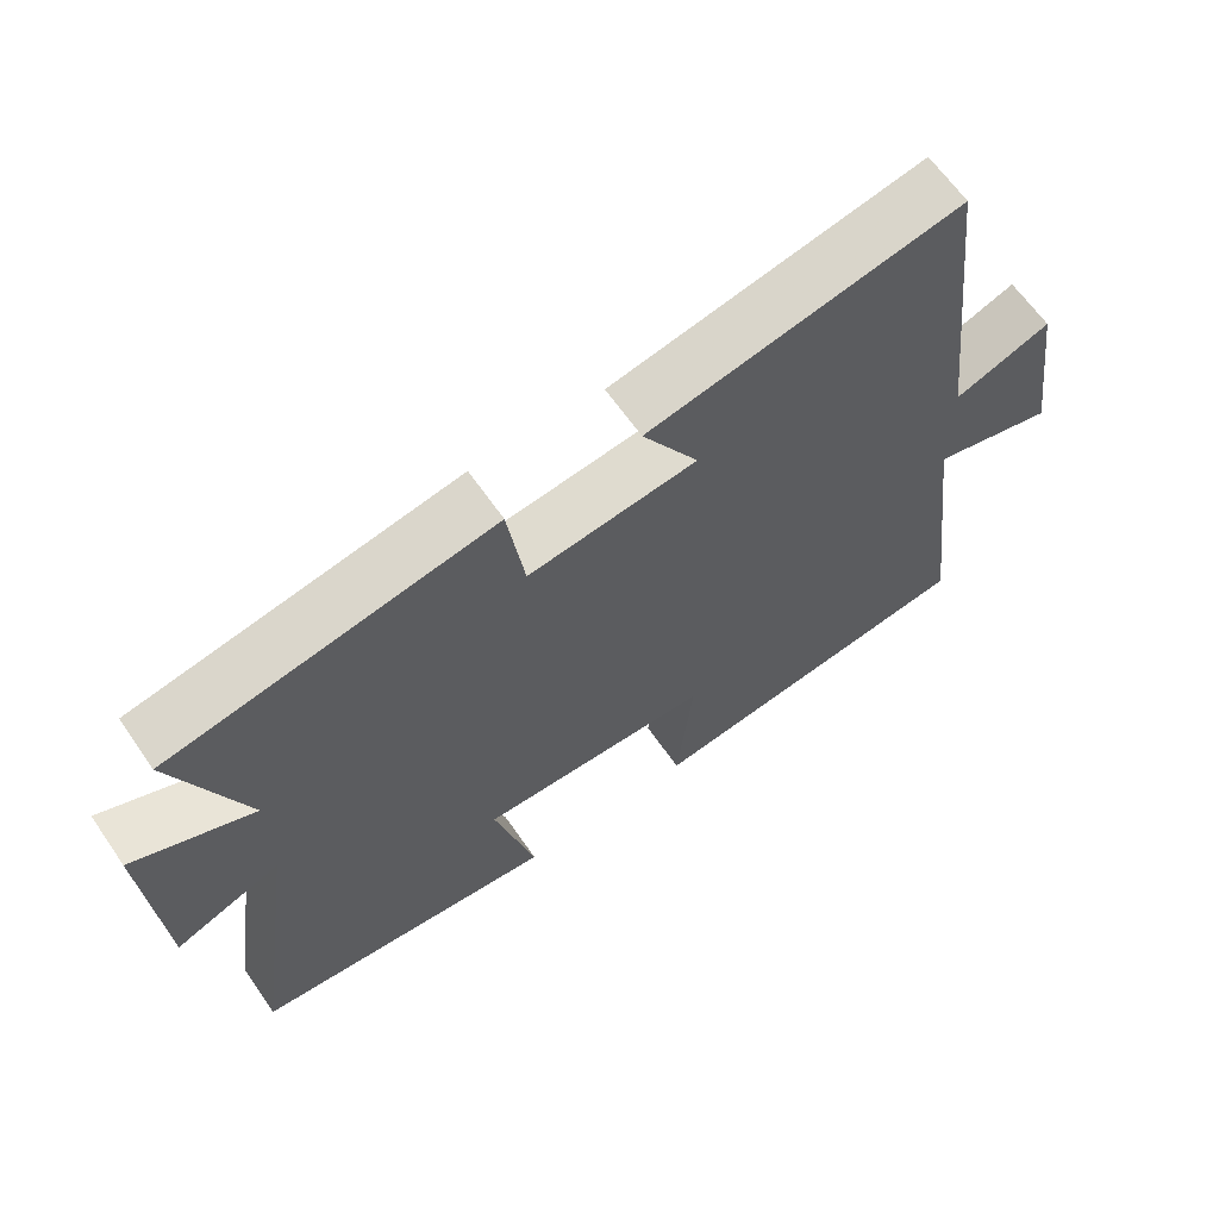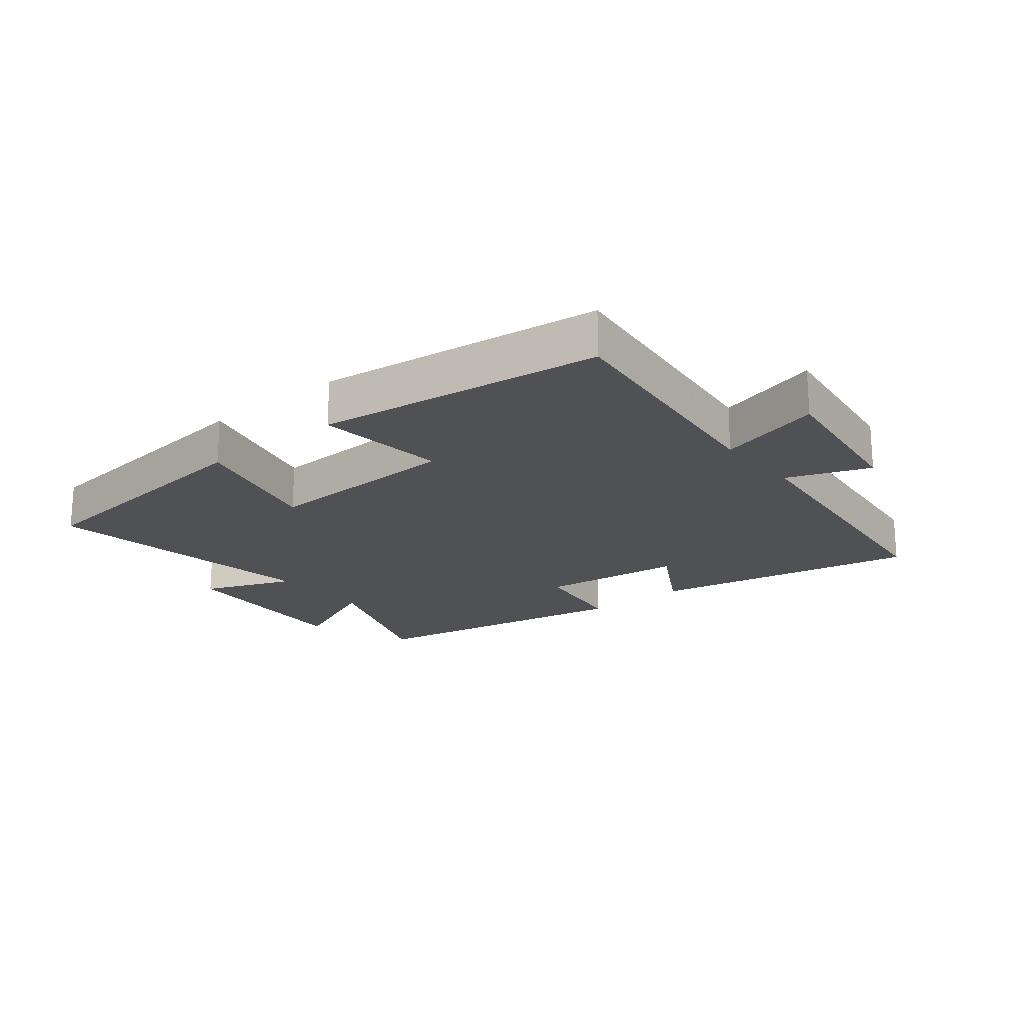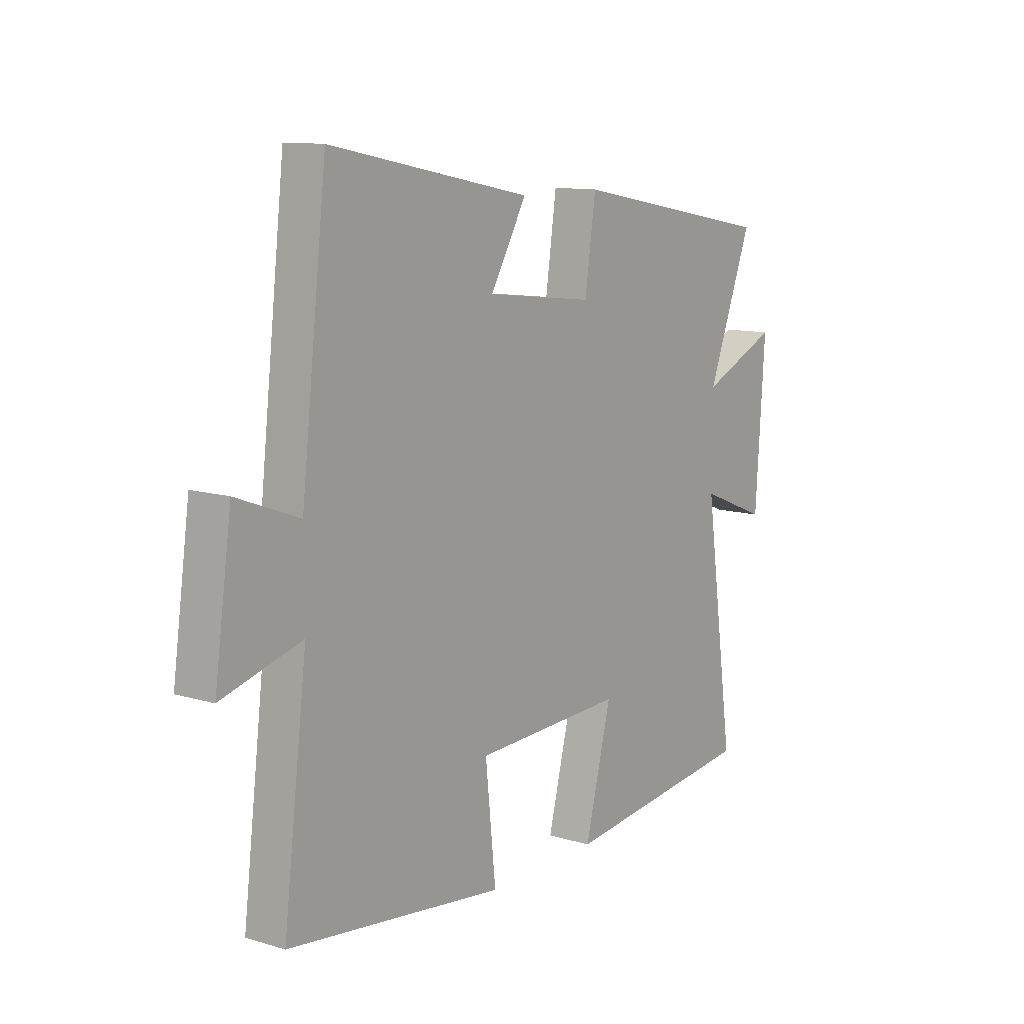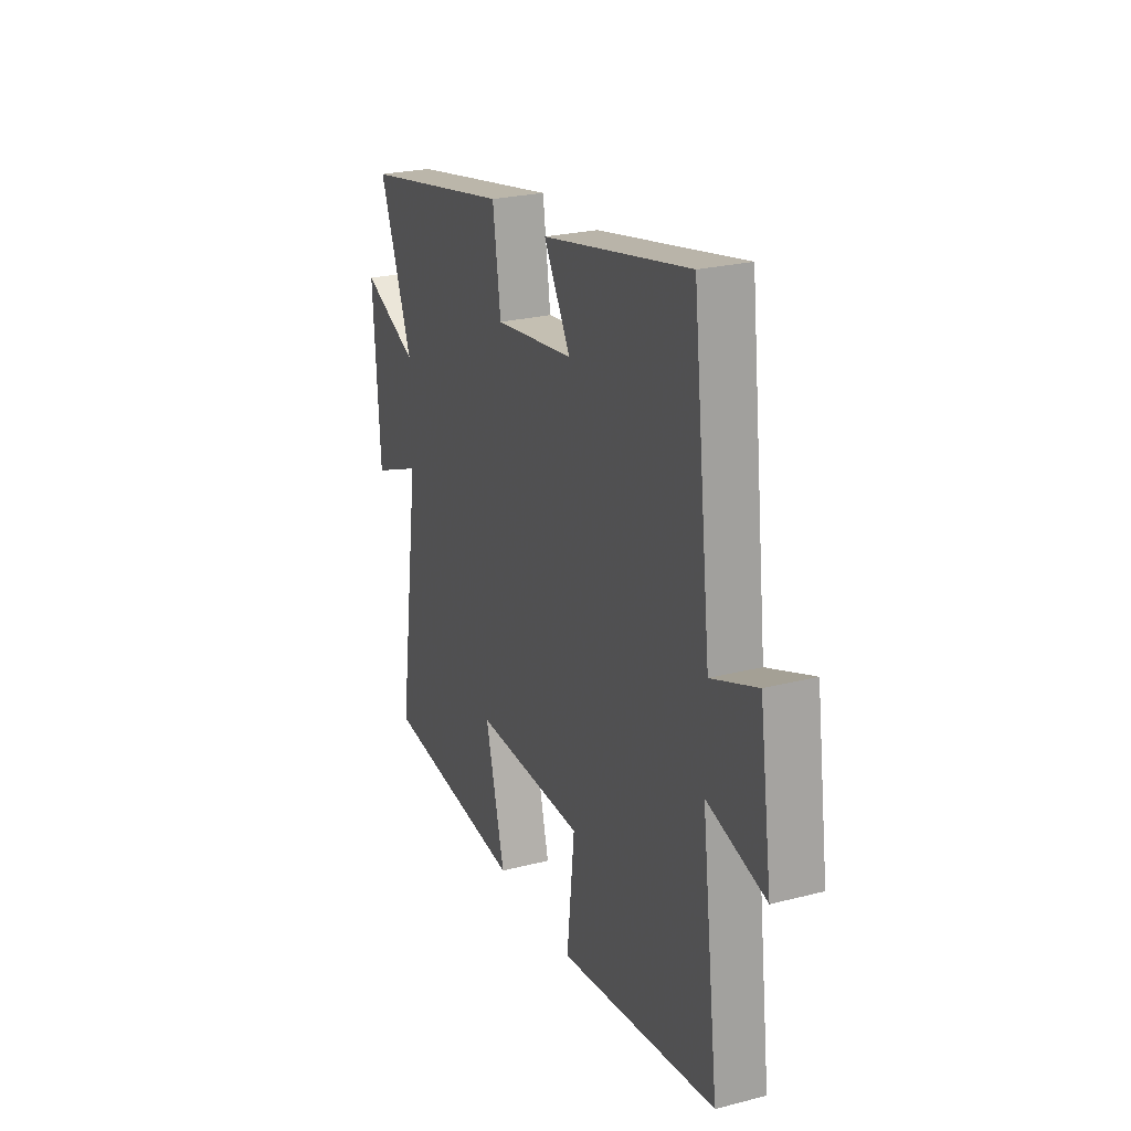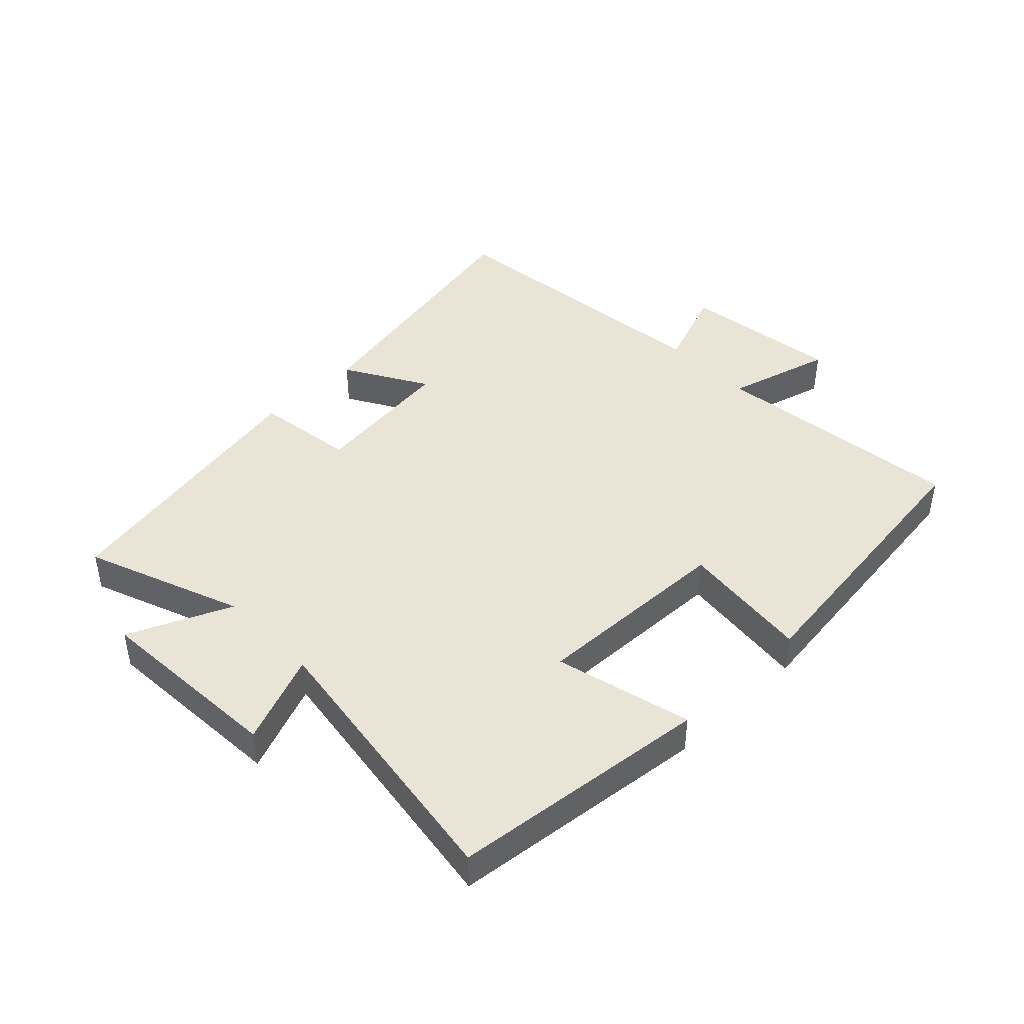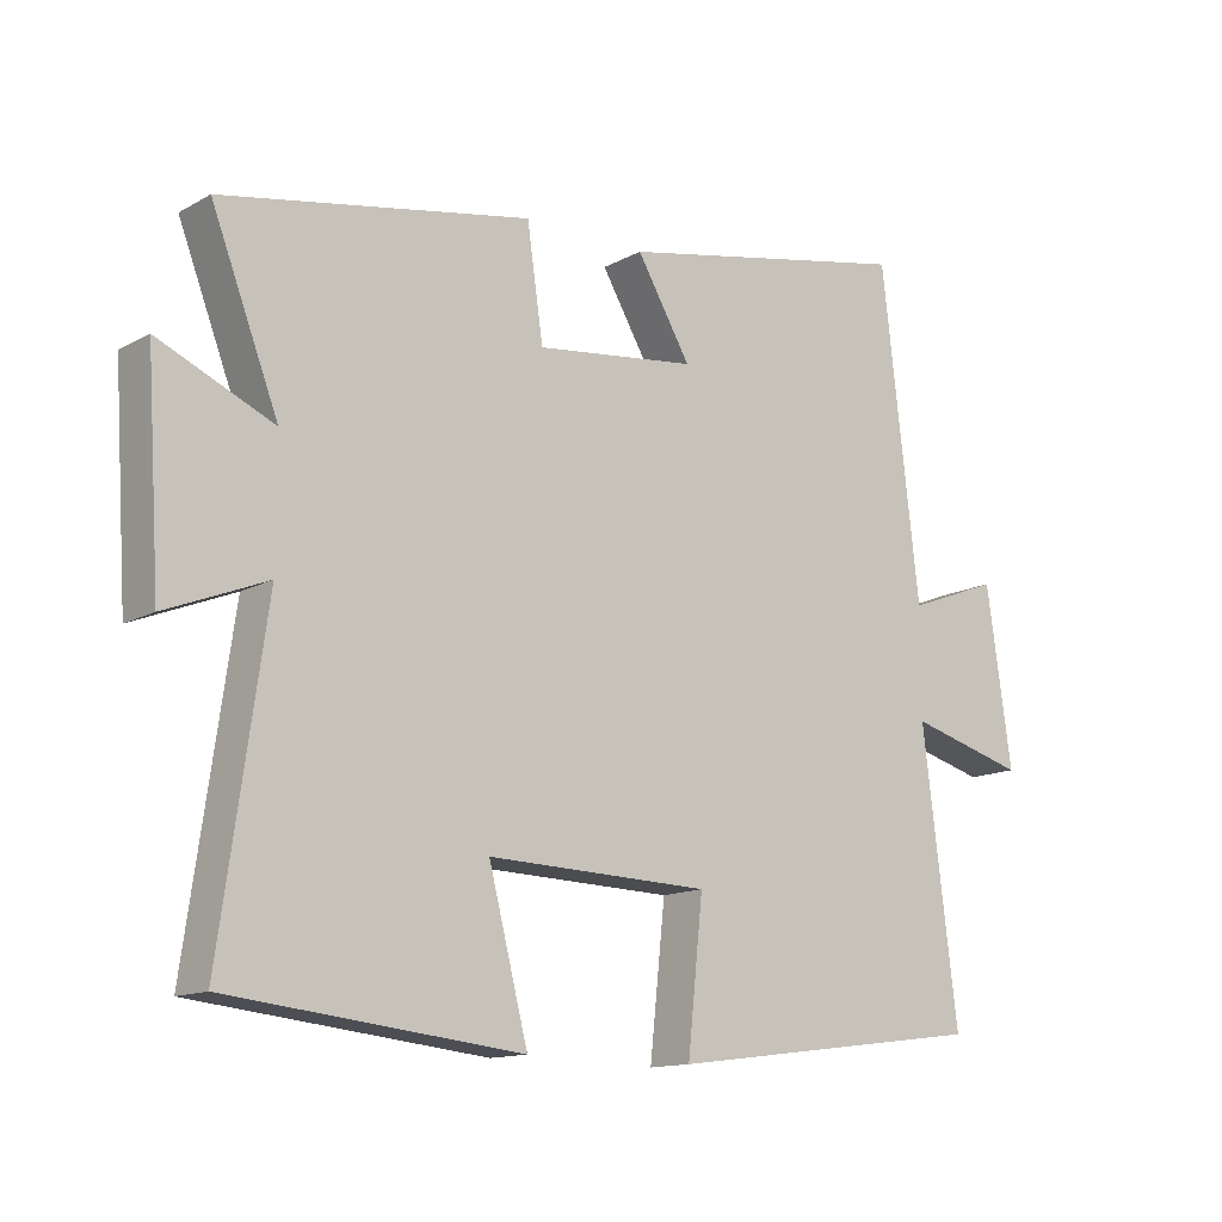
<metadata>
{"format":"obj","ext":"obj","renderer":"f3d","projection":"perspective","resolution":1024,"background":"white","views":[{"elev":63.9,"azim":145.4,"up":"+Z"},{"elev":-19.9,"azim":-140.7,"up":"+Y"},{"elev":11.4,"azim":-54.1,"up":"+Z"},{"elev":24.6,"azim":-112.8,"up":"+Z"},{"elev":43.8,"azim":136.1,"up":"+Y"},{"elev":-13.5,"azim":140.8,"up":"+Z"}]}
</metadata>
<code>
v -0.55 0.07 -0.441
v -0.5 0.07 -0.037
v -0.668 0.07 -0.083
v -0.632 0.07 0.169
v -0.5 0.07 0.119
v -0.446 0.07 0.585
v -0.02 0.07 0.5
v -0.097 0.07 0.369
v 0.133 0.07 0.341
v 0.156 0.07 0.5
v 0.596 0.07 0.418
v 0.5 0.07 0.169
v 0.664 0.07 0.241
v 0.644 0.07 -0.063
v 0.5 0.07 -0.005
v 0.564 0.07 -0.455
v 0.148 0.07 -0.5
v 0.204 0.07 -0.281
v -0.114 0.07 -0.291
v -0.092 0.07 -0.5
v -0.55 0 -0.441
v -0.5 0 -0.037
v -0.668 0 -0.083
v -0.632 0 0.169
v -0.5 0 0.119
v -0.446 0 0.585
v -0.02 0 0.5
v -0.097 0 0.369
v 0.133 0 0.341
v 0.156 0 0.5
v 0.596 0 0.418
v 0.5 0 0.169
v 0.664 0 0.241
v 0.644 0 -0.063
v 0.5 0 -0.005
v 0.564 0 -0.455
v 0.148 0 -0.5
v 0.204 0 -0.281
v -0.114 0 -0.291
v -0.092 0 -0.5
f 19 20 1 2
f 18 19 2
f 15 16 17 18
f 15 18 2
f 12 13 14 15
f 12 15 2
f 9 10 11 12
f 8 9 12 2
f 5 6 7 8
f 5 8 2 3
f 3 4 5
f 22 21 40 39
f 22 39 38
f 38 37 36 35
f 22 38 35
f 35 34 33 32
f 22 35 32
f 32 31 30 29
f 22 32 29 28
f 28 27 26 25
f 23 22 28 25
f 25 24 23
f 1 21 22 2
f 2 22 23 3
f 3 23 24 4
f 4 24 25 5
f 5 25 26 6
f 6 26 27 7
f 7 27 28 8
f 8 28 29 9
f 9 29 30 10
f 10 30 31 11
f 11 31 32 12
f 12 32 33 13
f 13 33 34 14
f 14 34 35 15
f 15 35 36 16
f 16 36 37 17
f 17 37 38 18
f 18 38 39 19
f 19 39 40 20
f 20 40 21 1

</code>
